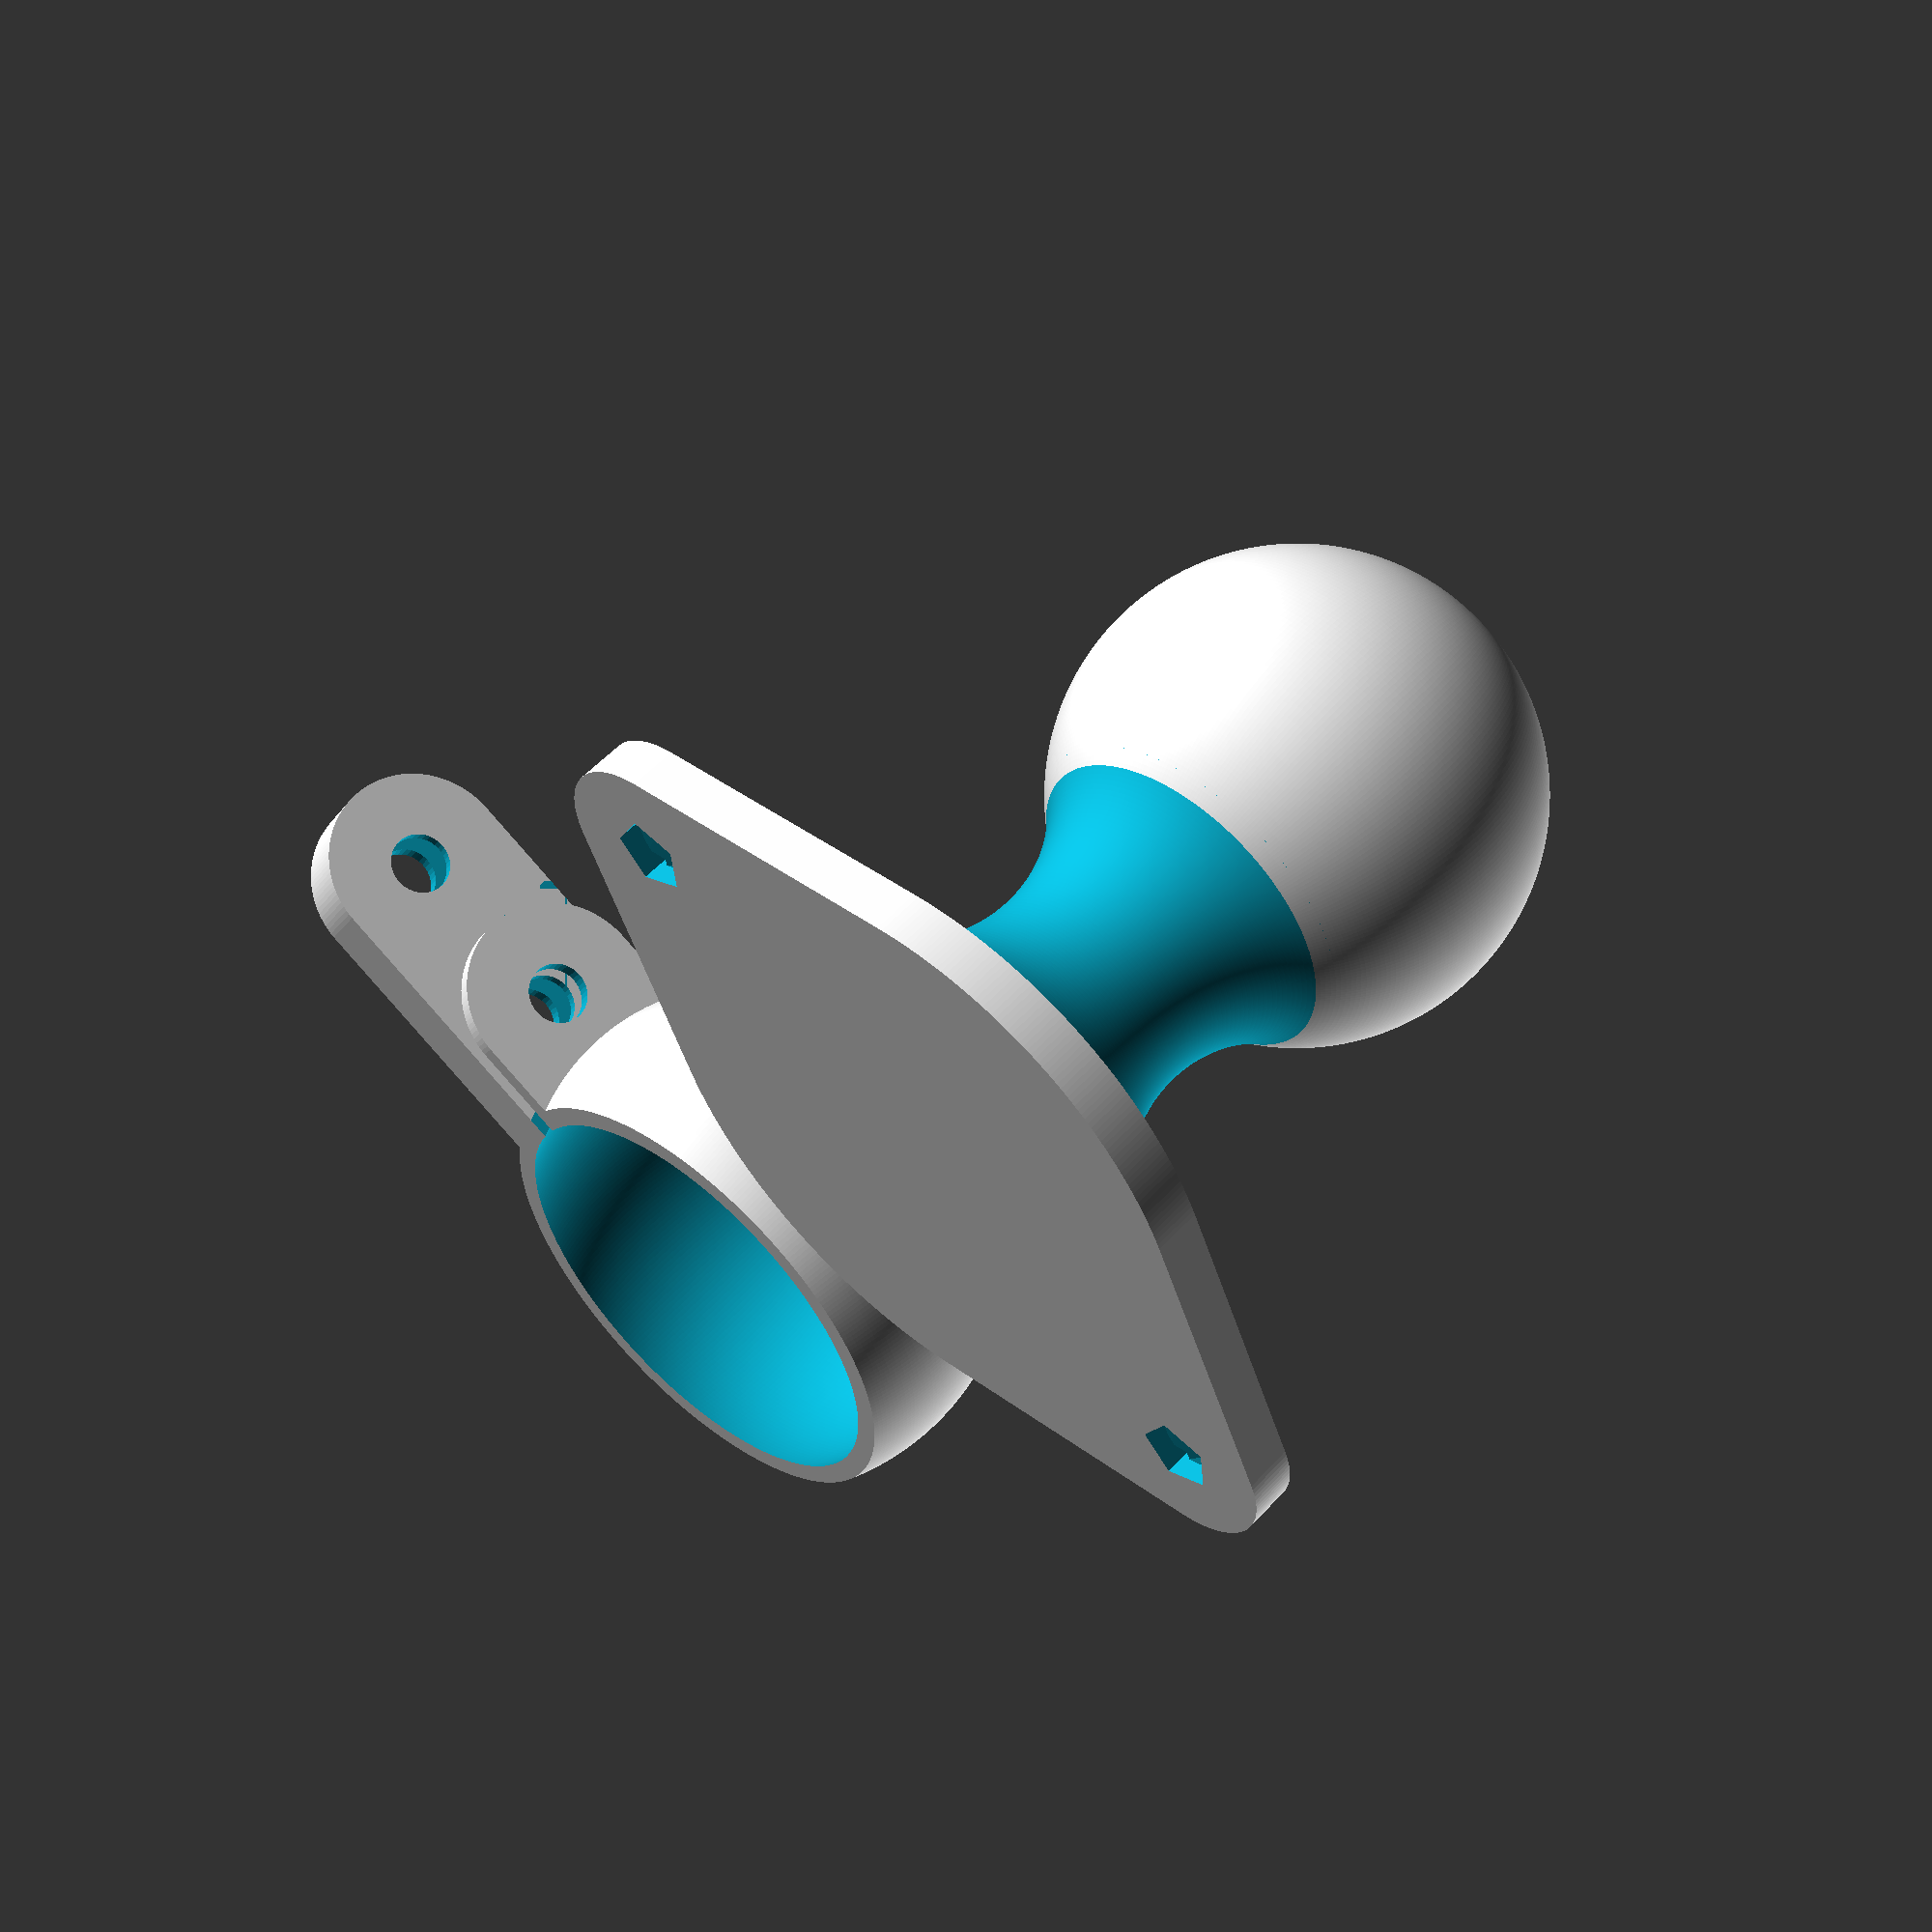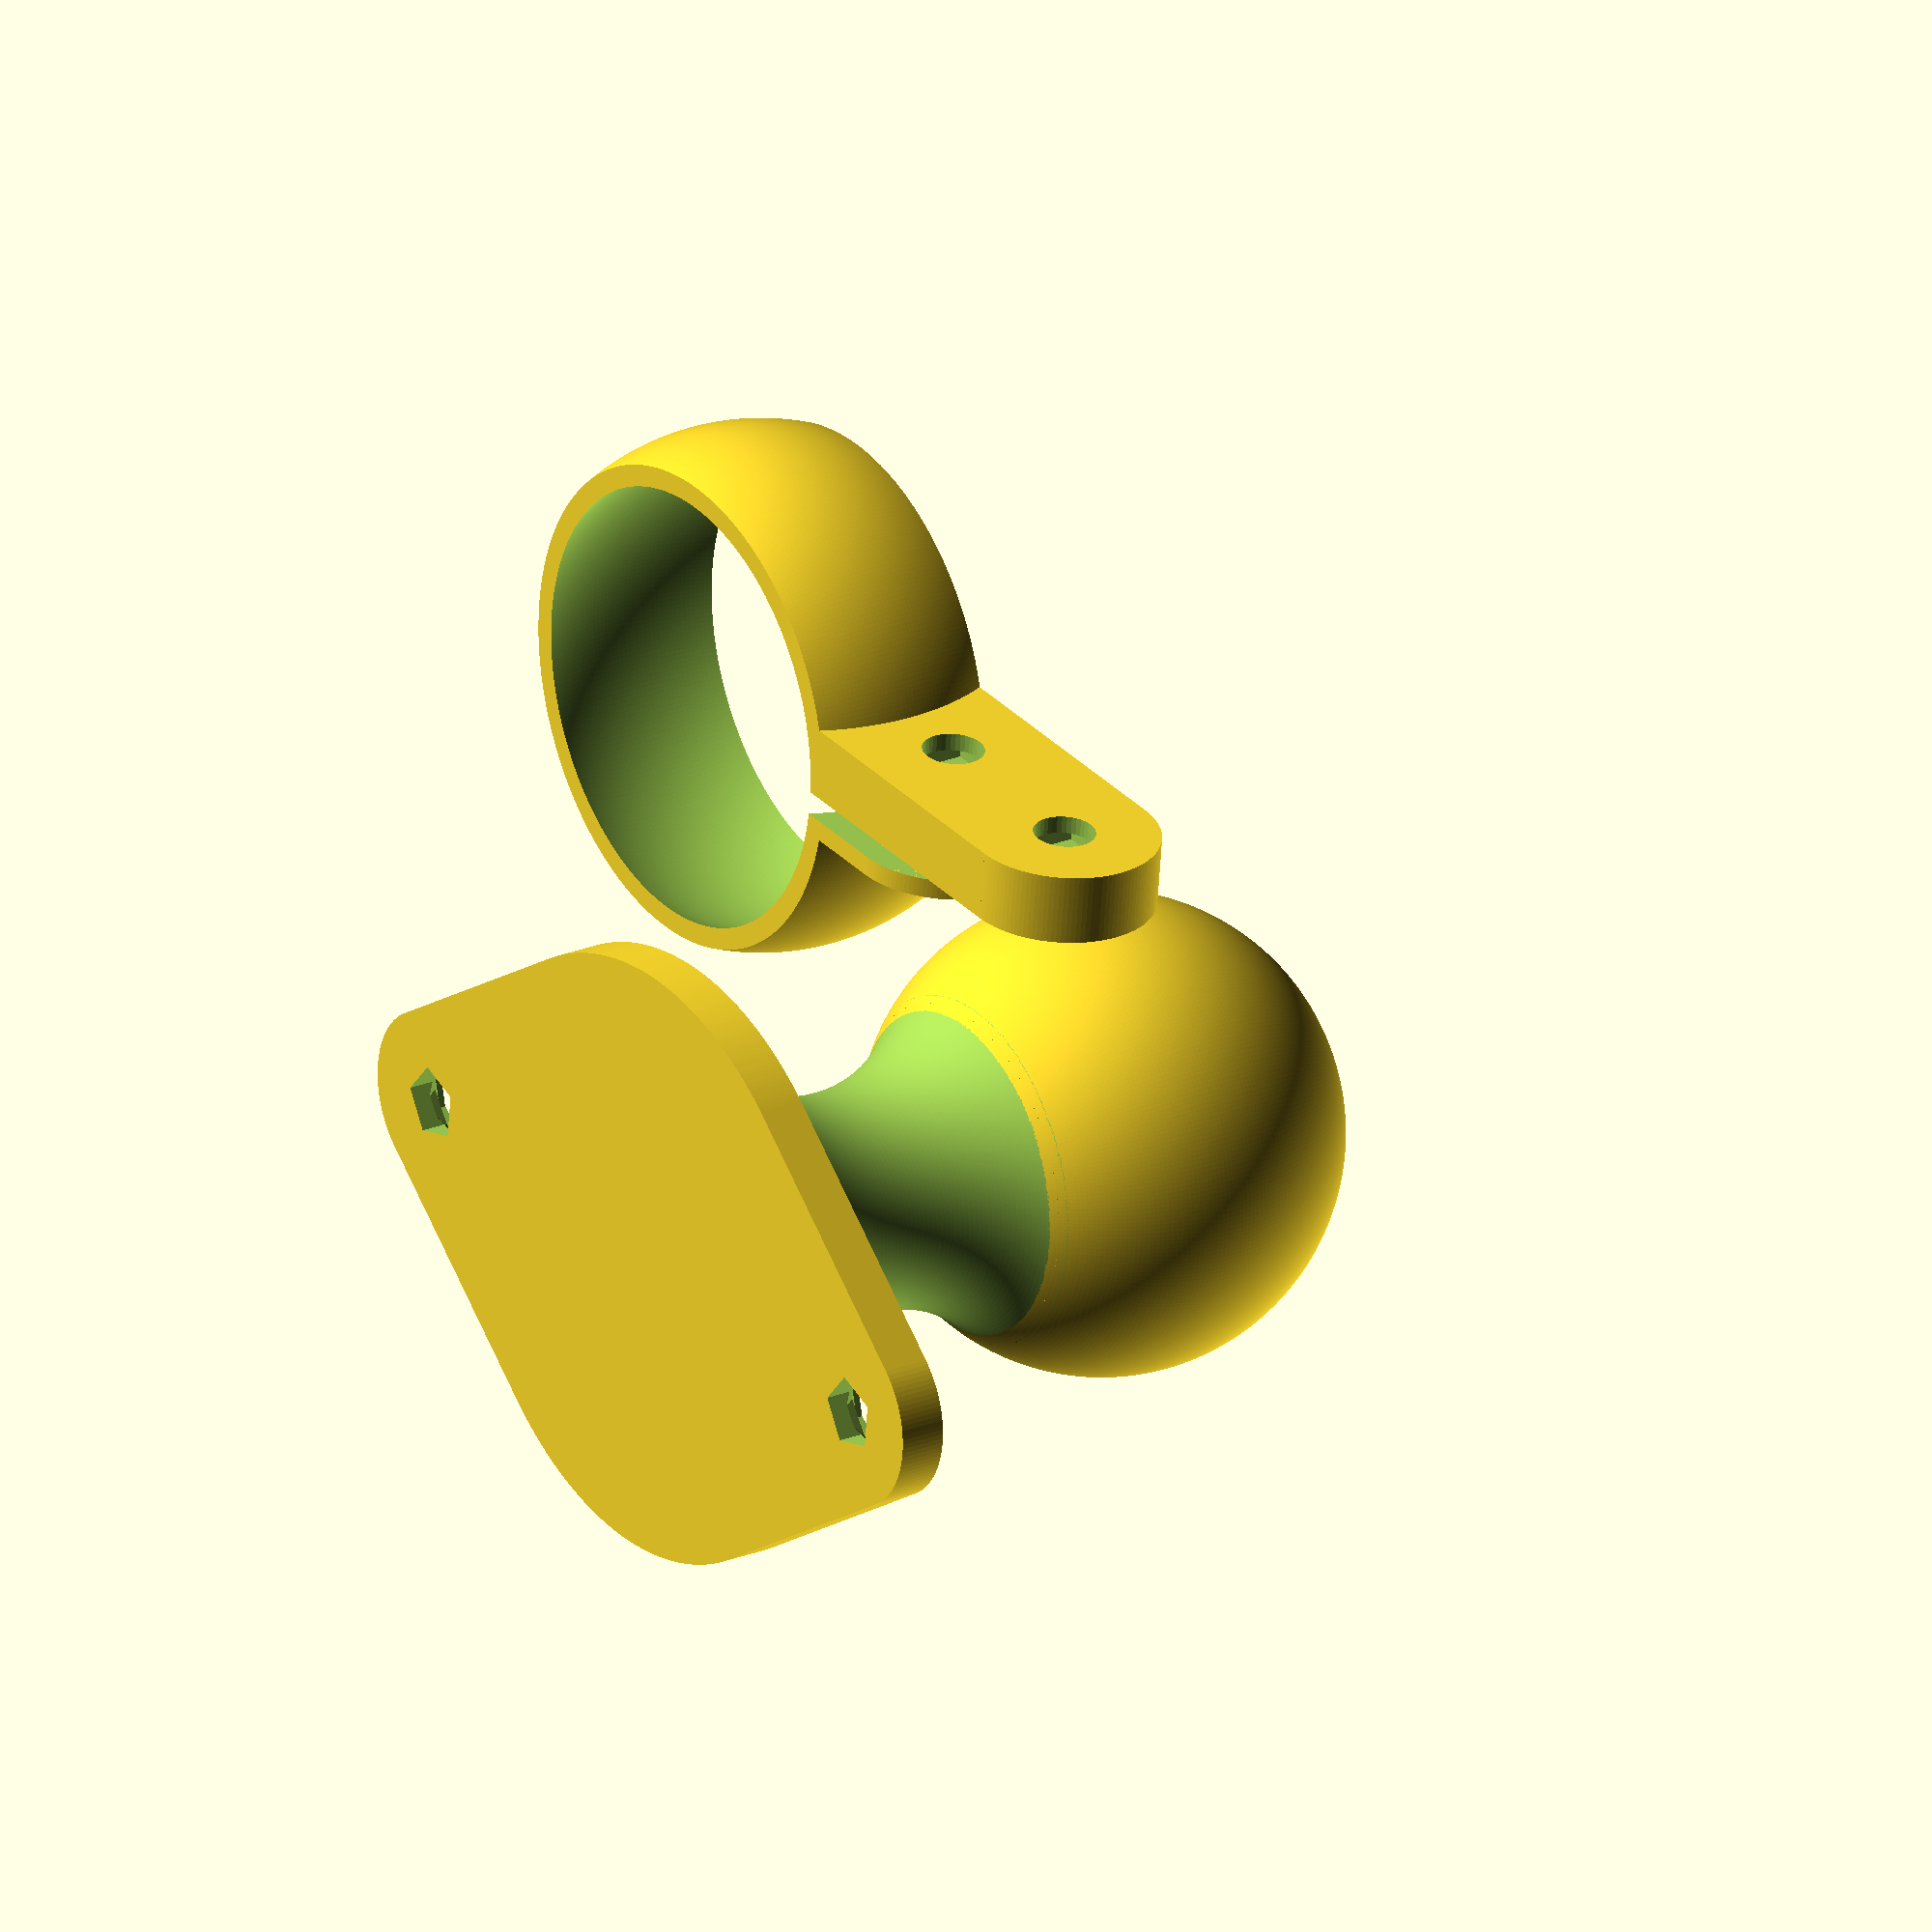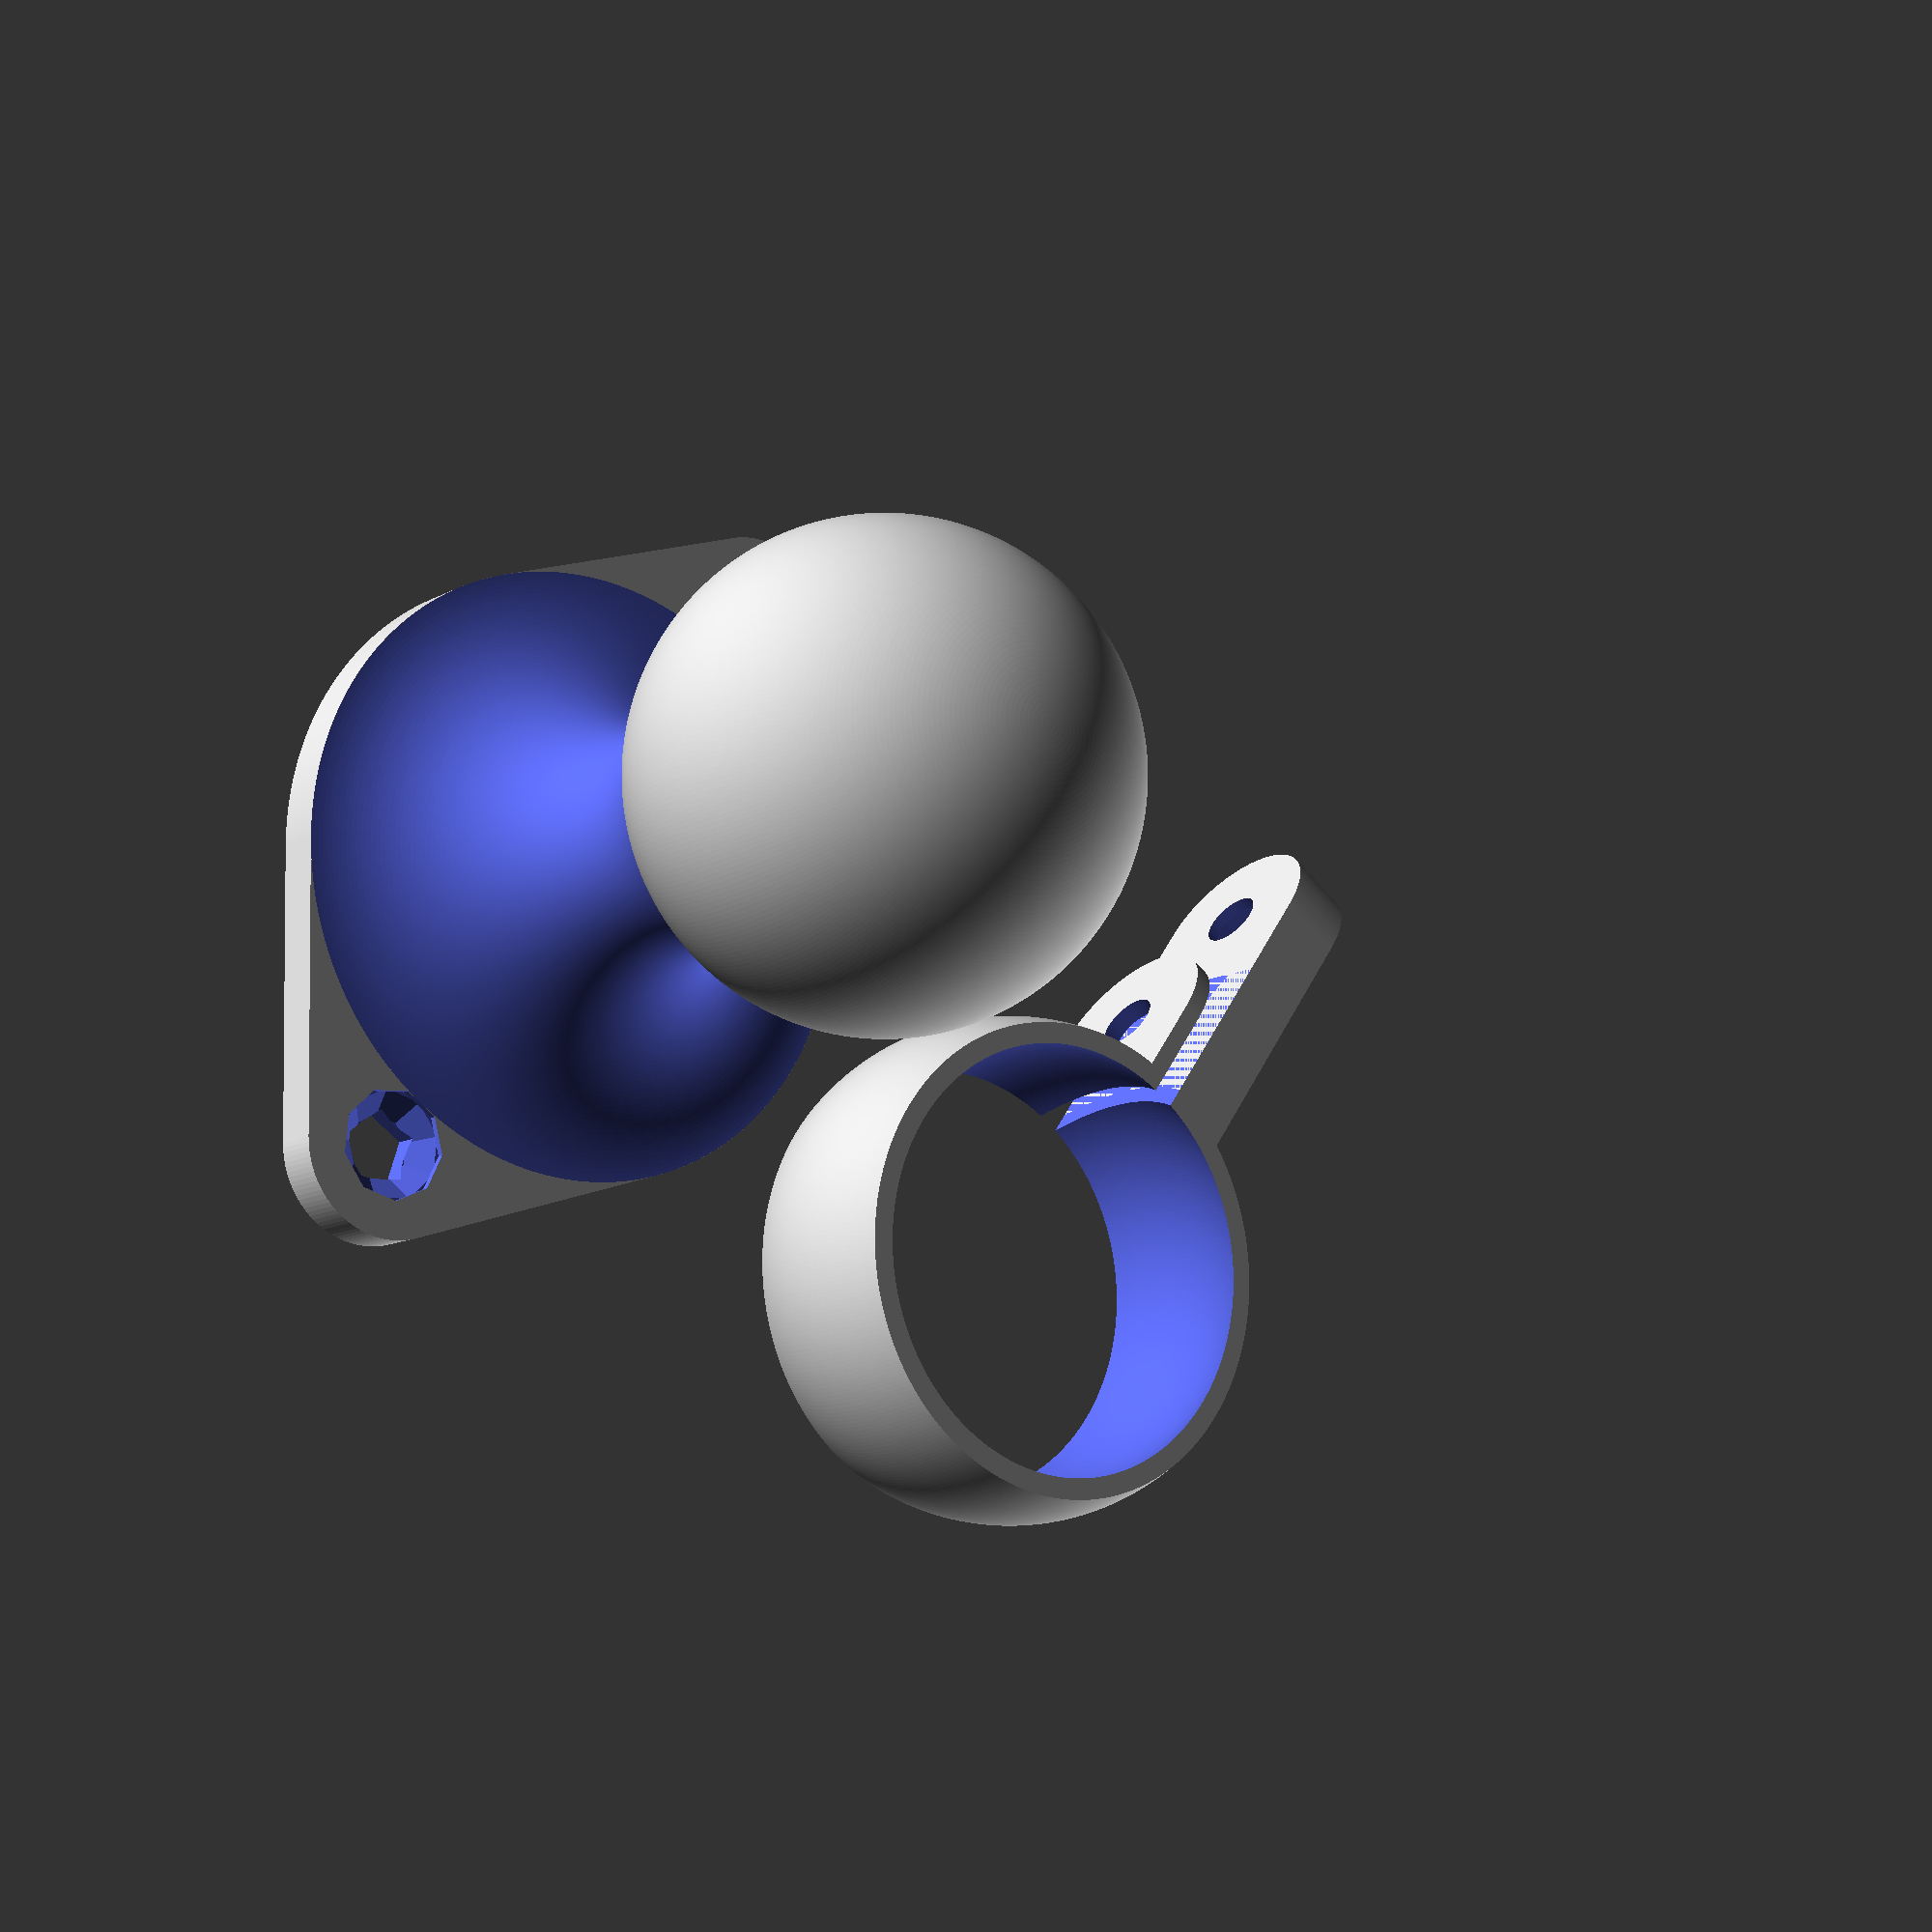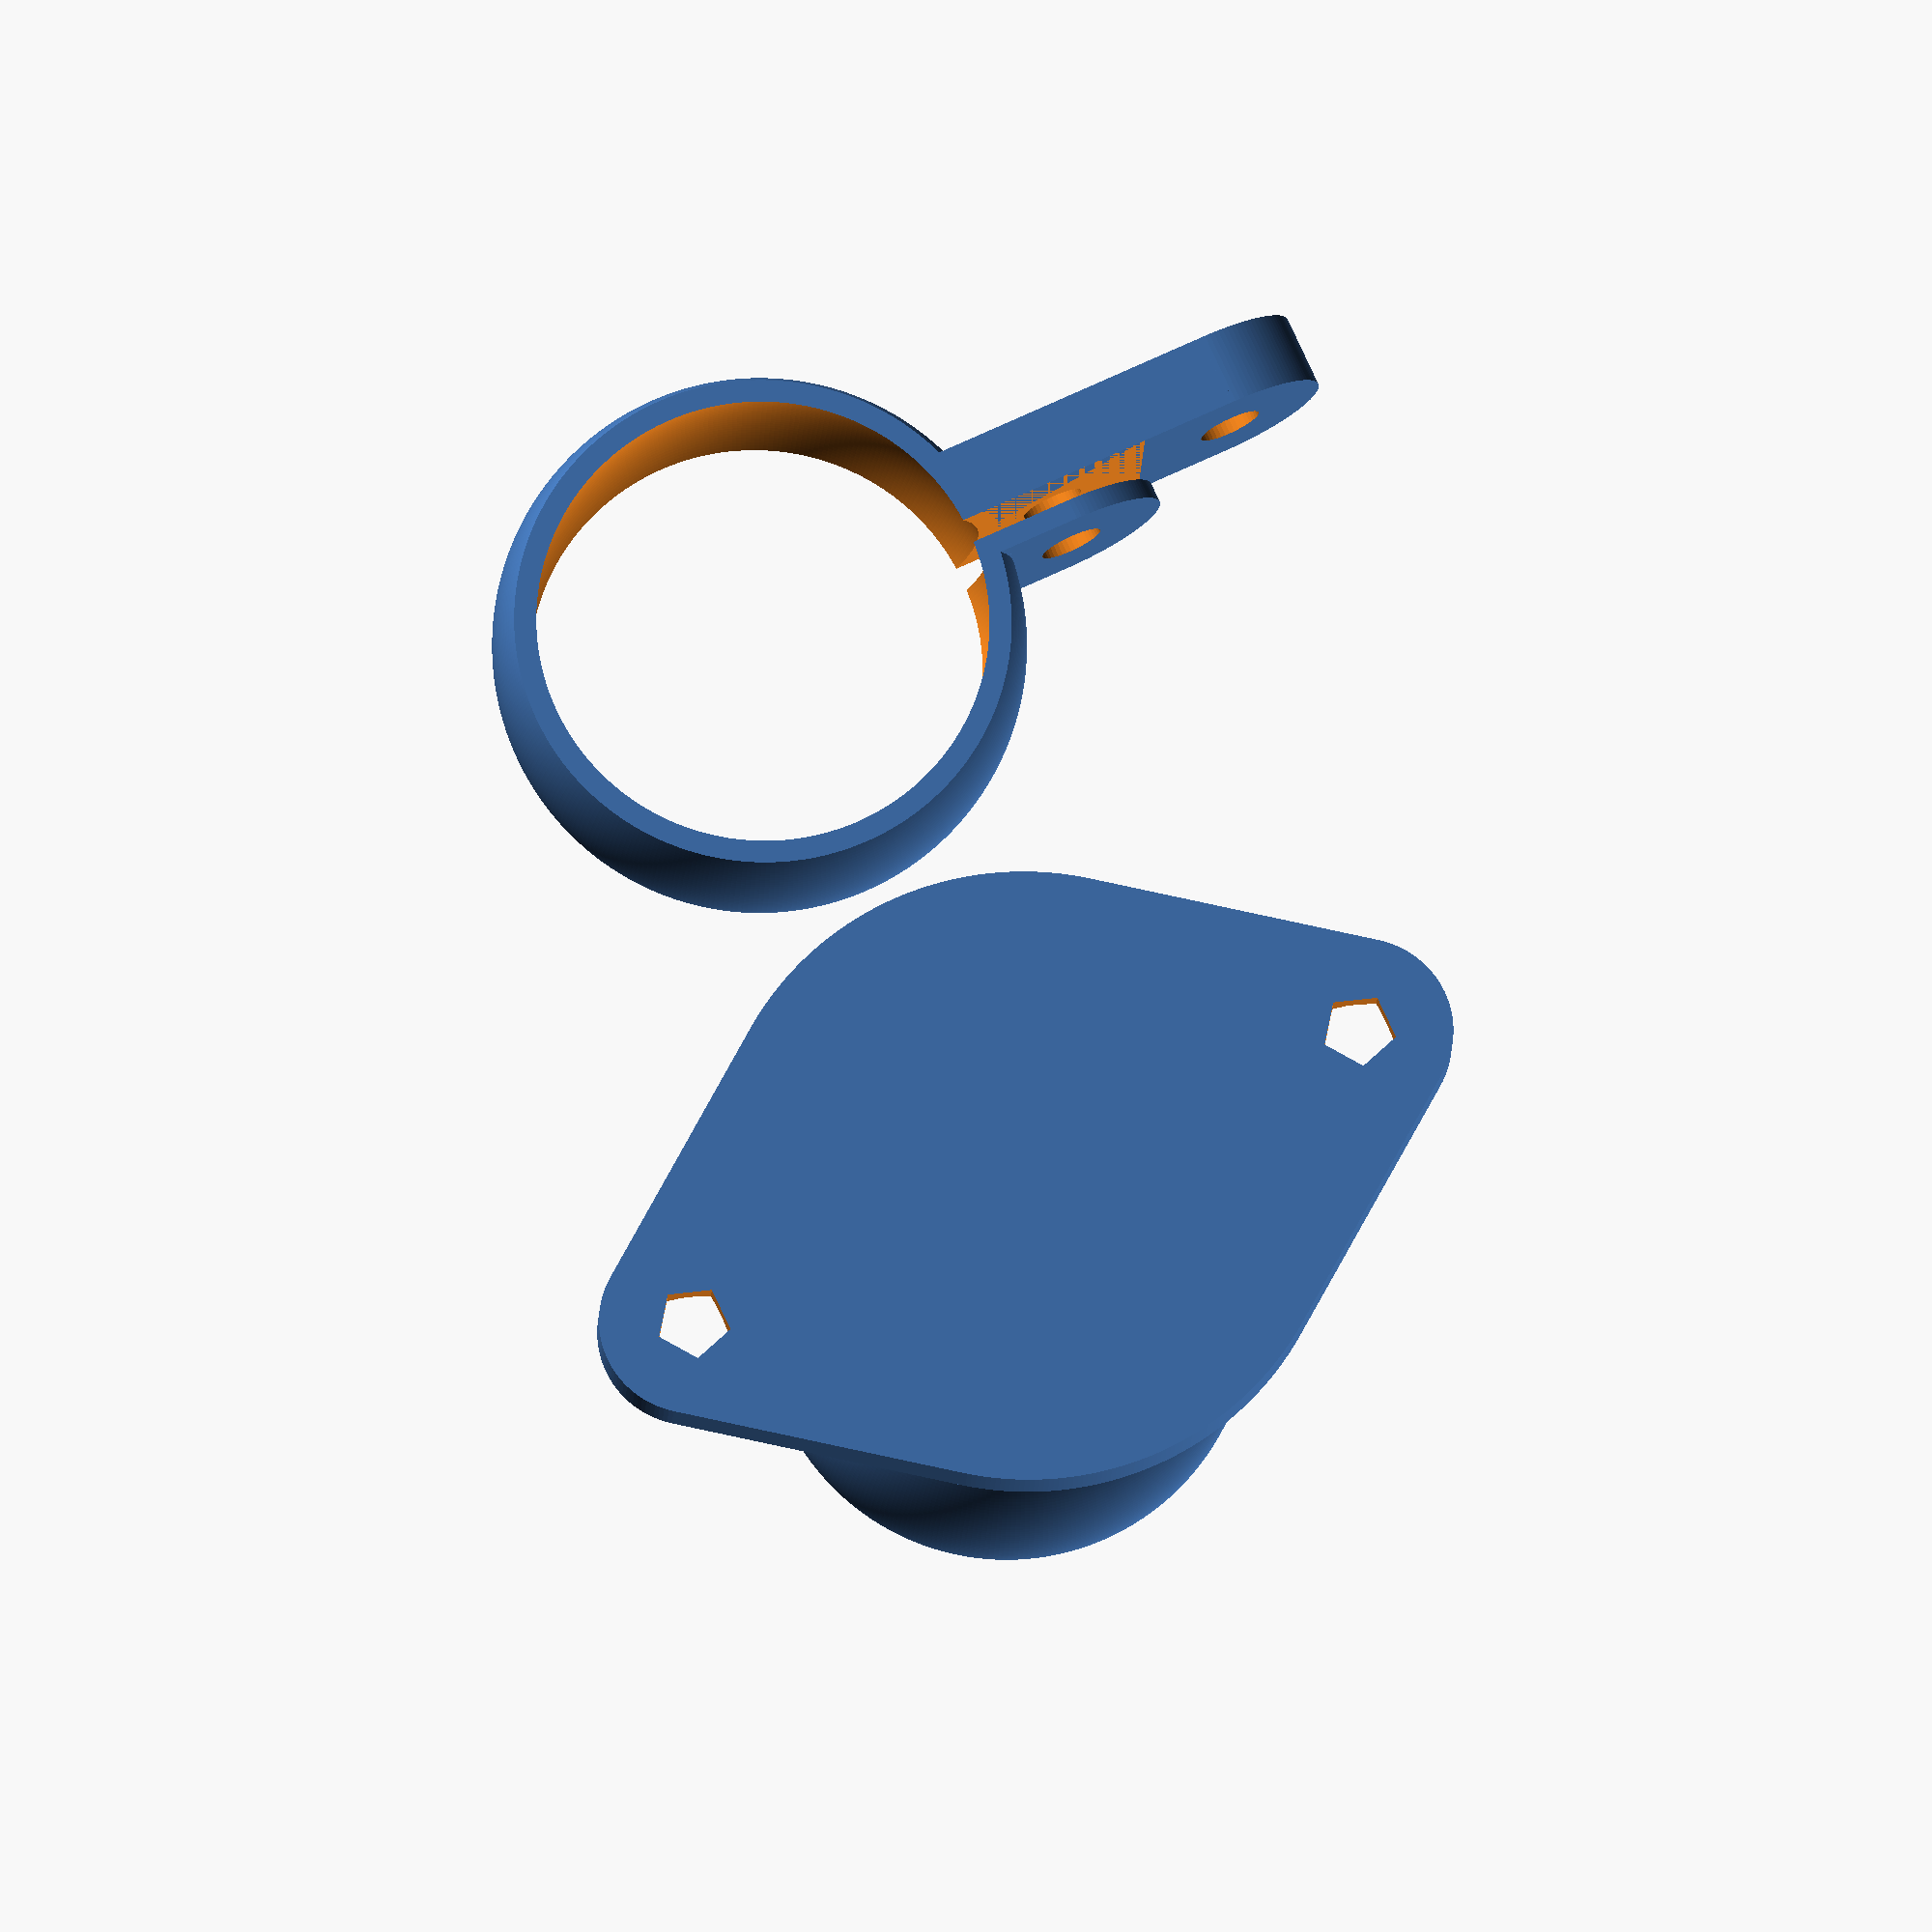
<openscad>
//Basic Mounted By Joint Clamp by John Davis 8-10-13
//Polyhole module by nophead

// Which part would you like to make?
part = "All"; // [Mount,Clip, All]

/*[Dimensions of Mount Base]*/
//Ratio of material around screws
Screw_Base_Multiplier = 1.8;
//Ratio of material around central base
Central_Base_Multiplier = 1;
//Height of mount base including sphere
Height = 33;
//Thickness of mount base
Thickness = 2;
//Sphere diameter
Sphere_Diameter = 20;
//How far are the mounting screws from the center?
Screw_Distance = 15;
//The angle of the base connection to the sphere
Angle=45;

/*[Dimensions of Clip]*/
//Space between inside of clip and ball joint
Clip_Clearance=0.1;
//Clip thickness
Clip_Thickness=0.84;
//Clip height
Clip_Height=8;
//Opening
Opening=1;
//How far out does the clamp extend from the ball
Clamp_Extension=2.5;
//How far out does the mount extend from the ball
Mount_Extension=10.5;

/*[Mounting Screw Dimensions]*/
//Screw shaft diameter
Screw_Shaft_Diameter = 2.5; 
//Screw head diameter
Screw_Head_Diameter = 4.3;
//Length of screw hole 
Screw_Length = Thickness;
//Screw head thickness or depth of head recesss for countersunk 
Screw_Head_Height = 0.3;
//Countersunk (1) or flat head (0)? 
Countersink = 1; //[0,1]

/*[Clamping Screw and Nut Dimensions]*/ 
//Clamping screw diameter
Clamping_Screw_Diameter=2.6;
//Nut width across flats
Nut_Width=4.8;
//Nut height   
Nut_Height=1.5;
//Additional clearance for nut
Clearance=0.2; 

/*[Printer Settings]*/
//To control the number facets rendered, fine ~ 0.1 coarse ~1.0. 0.3 is fine for home printers.
$fs = 0.2;


/*[Hidden]*/
//leave $fn disabled, do not change
$fn = 0;
//leave $fa as is, do not change
$fa = 0.01;
//padding to insure manifold, ignore
Padding = 0.01; 

print_part();

module print_part() {
	if (part == "Mount") {
		Mount();
	} else if (part == "Clip") {
		Clip();
	} else {
		Mount();
		Clip();
	}
}

//Clip


module Clip(){

//uncomment for assembled view
//translate([0,0,Height-Sphere_Diameter/2-Clip_Height/2])

difference(){
	union(){
		intersection(){
			translate([0,0,Clip_Height/2])
			sphere(r=Sphere_Diameter/2+Clip_Clearance+Clip_Thickness);			
			cylinder(r=Sphere_Diameter/2+Clip_Clearance+Clip_Thickness+Padding,h=Clip_Height);		
		}
		
		translate([0,Opening/2,0])
		cube([Sphere_Diameter/2+Clip_Clearance+Clip_Thickness+Clamp_Extension,Clip_Thickness,Clip_Height]);
			
		translate([Sphere_Diameter/2+Clip_Clearance+Clip_Thickness+Clamp_Extension,Opening/2,Clip_Height/2])
		rotate([-90,0,0])
		cylinder(r=Clip_Height/2, h=Clip_Thickness);
					
		translate([0,-Opening/2-Nut_Height*2,0])
		cube([Sphere_Diameter/2+Clip_Clearance+Clip_Thickness+Mount_Extension,Nut_Height*2,Clip_Height]);

		translate([Sphere_Diameter/2+Clip_Clearance+Clip_Thickness+Mount_Extension,-Opening/2-Nut_Height*2,Clip_Height/2])
		rotate([-90,0,0])
		cylinder(r=Clip_Height/2, h=Nut_Height*2);
	}

	translate([Sphere_Diameter/2+Clip_Clearance+Clip_Thickness+Clamp_Extension,-Opening/2-Nut_Height*2-Padding,Clip_Height/2])
	rotate([-90,0,0])
	cylinder(h= Nut_Height*2+Opening+Clip_Thickness+Padding*2, r=Clamping_Screw_Diameter/2);

	translate([Sphere_Diameter/2+Clip_Clearance+Clip_Thickness+Clamp_Extension,-Opening/2-1.5*Nut_Height,Clip_Height/2])
	rotate([-90,0,0])
	nut();
	
	translate([Sphere_Diameter/2+Clip_Clearance+Clip_Thickness+Clamp_Extension-(Nut_Width/2+Clearance)/cos(30),-Opening/2-1.5*Nut_Height,Clip_Height/2])
	cube([(Nut_Width/2+Clearance)/cos(30)*2,Nut_Height+Clearance,Nut_Width/2+Clearance]);
	
	translate([Sphere_Diameter/2+Clip_Clearance+Clip_Thickness+Mount_Extension,-Opening/2-Nut_Height*2-Padding,Clip_Height/2])
	rotate([-90,0,0])
	cylinder(h= Nut_Height*2+Padding*2,r=Clamping_Screw_Diameter/2);

	translate([Sphere_Diameter/2+Clip_Clearance+Clip_Thickness+Mount_Extension,-Opening/2-1.5*Nut_Height,Clip_Height/2])
	rotate([-90,0,0])
	nut();

	translate([Sphere_Diameter/2+Clip_Clearance+Clip_Thickness+Mount_Extension-(Nut_Width/2+Clearance)/cos(30),-Opening/2-1.5*Nut_Height,Clip_Height/2])
	cube([(Nut_Width/2+Clearance)/cos(30)*2,Nut_Height+Clearance,Nut_Width/2+Clearance]);

	translate([0,-Opening/2,-Padding])
	cube([Sphere_Diameter/2+Clip_Clearance+Clip_Thickness+Padding+Clamp_Extension+Clip_Height/2,Opening,Clip_Height+Padding*2]);

	translate([0,0,Clip_Height/2])
	sphere(r=Sphere_Diameter/2+Clip_Clearance);

}
}

module Mount(){

Base_Rad=(Height-Sphere_Diameter/2-(Sphere_Diameter/2*cos(Angle))-Thickness)/(1+cos(Angle));

//uncomment for printing
translate([0,(Sphere_Diameter/2*sin(Angle)+sin(Angle)*Base_Rad)*Central_Base_Multiplier*2,0])

//Base with ball pivot
union(){
	//ball for clip
	translate([0,0,Height-Sphere_Diameter/2])
	sphere(r=Sphere_Diameter/2);
	
	//post for ball
	difference(){
		translate([0,0,Thickness-Padding])
		cylinder(r1=Sphere_Diameter/2*sin(Angle)+sin(Angle)*Base_Rad, r2=Sphere_Diameter/2*sin(Angle), h=Height-Sphere_Diameter/2-(Sphere_Diameter/2*cos(Angle))-Thickness+Padding*2);
		rotate_extrude()
		translate([Sphere_Diameter/2*sin(Angle)+sin(Angle)*Base_Rad,Base_Rad+Thickness+Padding,0])
		//rotate([90,0,0])
		circle(r=Base_Rad+Padding);
	}
	
	//base
	difference(){
		hull(){
			translate([Screw_Distance,0,0])
			cylinder(r=Screw_Head_Diameter/2*Screw_Base_Multiplier,h=Thickness);
			cylinder(r=(Sphere_Diameter/2*sin(Angle)+sin(Angle)*Base_Rad)*Central_Base_Multiplier,h=Thickness);
			translate([-Screw_Distance,0,0])
			cylinder(r=Screw_Head_Diameter/2*Screw_Base_Multiplier,h=Thickness);
		}
		
		//screws
		translate([-Screw_Distance,0,Thickness])
		rotate([180,0,0])
		screw_hole(Thickness);
		translate([Screw_Distance,0,Thickness])
		rotate([180,0,0])
		screw_hole(Thickness);
	}
}	
}

module nut(){
	cylinder(r=(Nut_Width/2+Clearance)/cos(30),h=Nut_Height+Clearance,$fn=6);
}

module screw_hole(L){
 	translate([0,0,-Padding])
	union() {
   	polyhole(L+Padding*2, Screw_Shaft_Diameter);
      polyhole(Screw_Head_Height, Screw_Head_Diameter);
		if (Countersink == 1) 
			{translate([0,0,Screw_Head_Height-Padding])
			polycone(Screw_Head_Diameter/2-Screw_Shaft_Diameter/2+Padding, Screw_Head_Diameter, Screw_Shaft_Diameter);
			}
    }
};

module polyhole(h, d) {
    n = max(round(2 * d),3);
    rotate([0,0,180])
        cylinder(h = h, r = (d / 2) / cos (180 / n), $fn = n);
}

module polycone(h, d1, d2) {
    n = max(round(2 * d1),3);
    rotate([0,0,0])
        cylinder(h = h, r1 = (d1 / 2) / cos (180 / n), r2 = (d2 / 2) / cos (180 / n),$fn = n);
}

</openscad>
<views>
elev=127.0 azim=150.6 roll=319.1 proj=p view=wireframe
elev=337.0 azim=173.5 roll=235.1 proj=o view=wireframe
elev=191.9 azim=125.4 roll=217.7 proj=p view=wireframe
elev=194.4 azim=24.8 roll=2.0 proj=o view=wireframe
</views>
